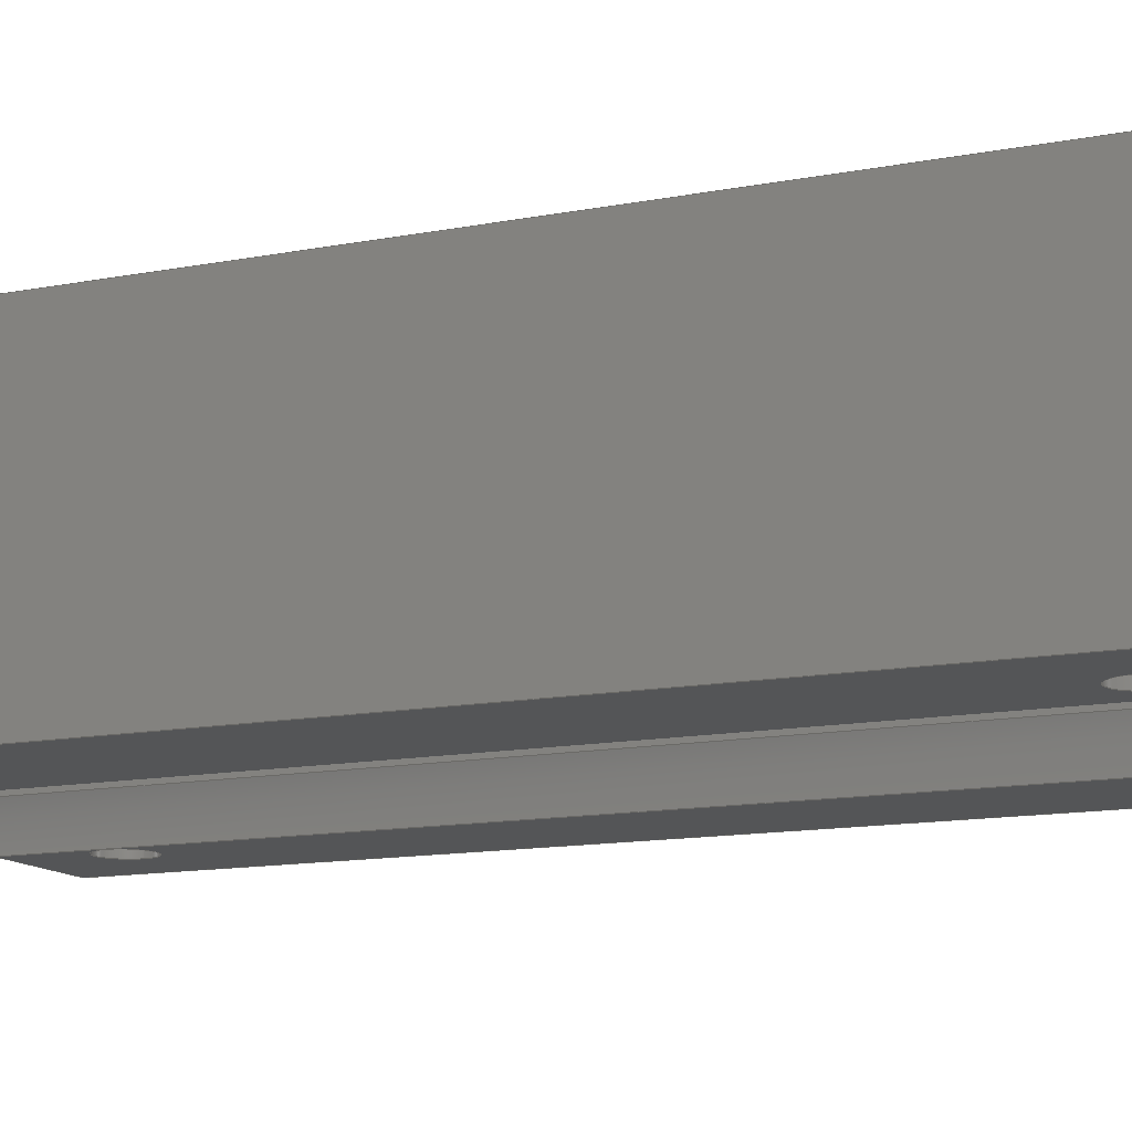
<metadata>
{"format":"step","ext":"step","renderer":"f3d","projection":"perspective","resolution":1024,"background":"white","views":[{"elev":-12.9,"azim":114.2,"up":"+Z"}]}
</metadata>
<code>
ISO-10303-21;
DATA;
#1=MECHANICAL_DESIGN_GEOMETRIC_PRESENTATION_REPRESENTATION('',(#4),#488);
#2=SHAPE_REPRESENTATION_RELATIONSHIP('SRR','None',#495,#3);
#3=ADVANCED_BREP_SHAPE_REPRESENTATION('',(#5),#487);
#4=STYLED_ITEM('',(#504),#5);
#5=MANIFOLD_SOLID_BREP('Body1',#280);
#6=CYLINDRICAL_SURFACE('',#306,1.25);
#7=CYLINDRICAL_SURFACE('',#309,1.25);
#8=CYLINDRICAL_SURFACE('',#312,1.25);
#9=CYLINDRICAL_SURFACE('',#315,1.25);
#10=CYLINDRICAL_SURFACE('',#318,5.5);
#11=FACE_BOUND('',#45,.T.);
#12=FACE_BOUND('',#46,.T.);
#13=FACE_BOUND('',#49,.T.);
#14=FACE_BOUND('',#50,.T.);
#15=CIRCLE('',#296,1.25);
#16=CIRCLE('',#297,1.25);
#17=CIRCLE('',#300,1.25);
#18=CIRCLE('',#301,1.25);
#19=CIRCLE('',#303,5.5);
#20=CIRCLE('',#305,5.5);
#21=CIRCLE('',#307,1.25);
#22=CIRCLE('',#310,1.25);
#23=CIRCLE('',#313,1.25);
#24=CIRCLE('',#316,1.25);
#25=FACE_OUTER_BOUND('',#43,.T.);
#26=FACE_OUTER_BOUND('',#44,.T.);
#27=FACE_OUTER_BOUND('',#47,.T.);
#28=FACE_OUTER_BOUND('',#48,.T.);
#29=FACE_OUTER_BOUND('',#51,.T.);
#30=FACE_OUTER_BOUND('',#52,.T.);
#31=FACE_OUTER_BOUND('',#53,.T.);
#32=FACE_OUTER_BOUND('',#54,.T.);
#33=FACE_OUTER_BOUND('',#55,.T.);
#34=FACE_OUTER_BOUND('',#56,.T.);
#35=FACE_OUTER_BOUND('',#57,.T.);
#36=FACE_OUTER_BOUND('',#58,.T.);
#37=FACE_OUTER_BOUND('',#59,.T.);
#38=FACE_OUTER_BOUND('',#60,.T.);
#39=FACE_OUTER_BOUND('',#61,.T.);
#40=FACE_OUTER_BOUND('',#62,.T.);
#41=FACE_OUTER_BOUND('',#63,.T.);
#42=FACE_OUTER_BOUND('',#64,.T.);
#43=EDGE_LOOP('',(#177,#178,#179,#180));
#44=EDGE_LOOP('',(#181,#182,#183,#184));
#45=EDGE_LOOP('',(#185));
#46=EDGE_LOOP('',(#186));
#47=EDGE_LOOP('',(#187,#188,#189,#190));
#48=EDGE_LOOP('',(#191,#192,#193,#194));
#49=EDGE_LOOP('',(#195));
#50=EDGE_LOOP('',(#196));
#51=EDGE_LOOP('',(#197,#198,#199,#200,#201,#202,#203,#204));
#52=EDGE_LOOP('',(#205,#206,#207,#208,#209,#210,#211,#212));
#53=EDGE_LOOP('',(#213,#214,#215,#216));
#54=EDGE_LOOP('',(#217));
#55=EDGE_LOOP('',(#218,#219,#220,#221));
#56=EDGE_LOOP('',(#222));
#57=EDGE_LOOP('',(#223,#224,#225,#226));
#58=EDGE_LOOP('',(#227));
#59=EDGE_LOOP('',(#228,#229,#230,#231));
#60=EDGE_LOOP('',(#232));
#61=EDGE_LOOP('',(#233,#234,#235,#236));
#62=EDGE_LOOP('',(#237,#238,#239,#240));
#63=EDGE_LOOP('',(#241,#242,#243,#244));
#64=EDGE_LOOP('',(#245,#246,#247,#248));
#65=LINE('',#410,#91);
#66=LINE('',#412,#92);
#67=LINE('',#414,#93);
#68=LINE('',#415,#94);
#69=LINE('',#418,#95);
#70=LINE('',#420,#96);
#71=LINE('',#421,#97);
#72=LINE('',#429,#98);
#73=LINE('',#431,#99);
#74=LINE('',#433,#100);
#75=LINE('',#434,#101);
#76=LINE('',#437,#102);
#77=LINE('',#439,#103);
#78=LINE('',#440,#104);
#79=LINE('',#447,#105);
#80=LINE('',#449,#106);
#81=LINE('',#450,#107);
#82=LINE('',#455,#108);
#83=LINE('',#457,#109);
#84=LINE('',#458,#110);
#85=LINE('',#461,#111);
#86=LINE('',#466,#112);
#87=LINE('',#471,#113);
#88=LINE('',#476,#114);
#89=LINE('',#481,#115);
#90=LINE('',#483,#116);
#91=VECTOR('',#326,10);
#92=VECTOR('',#327,10);
#93=VECTOR('',#328,10);
#94=VECTOR('',#329,10);
#95=VECTOR('',#332,10);
#96=VECTOR('',#333,10);
#97=VECTOR('',#334,10);
#98=VECTOR('',#341,10);
#99=VECTOR('',#342,10);
#100=VECTOR('',#343,10);
#101=VECTOR('',#344,10);
#102=VECTOR('',#347,10);
#103=VECTOR('',#348,10);
#104=VECTOR('',#349,10);
#105=VECTOR('',#356,10);
#106=VECTOR('',#357,10);
#107=VECTOR('',#358,10);
#108=VECTOR('',#365,10);
#109=VECTOR('',#366,10);
#110=VECTOR('',#367,10);
#111=VECTOR('',#370,1.25);
#112=VECTOR('',#377,1.25);
#113=VECTOR('',#384,1.25);
#114=VECTOR('',#391,1.25);
#115=VECTOR('',#400,10);
#116=VECTOR('',#403,10);
#117=VERTEX_POINT('',#408);
#118=VERTEX_POINT('',#409);
#119=VERTEX_POINT('',#411);
#120=VERTEX_POINT('',#413);
#121=VERTEX_POINT('',#417);
#122=VERTEX_POINT('',#419);
#123=VERTEX_POINT('',#422);
#124=VERTEX_POINT('',#424);
#125=VERTEX_POINT('',#427);
#126=VERTEX_POINT('',#428);
#127=VERTEX_POINT('',#430);
#128=VERTEX_POINT('',#432);
#129=VERTEX_POINT('',#436);
#130=VERTEX_POINT('',#438);
#131=VERTEX_POINT('',#441);
#132=VERTEX_POINT('',#443);
#133=VERTEX_POINT('',#446);
#134=VERTEX_POINT('',#448);
#135=VERTEX_POINT('',#454);
#136=VERTEX_POINT('',#456);
#137=VERTEX_POINT('',#460);
#138=VERTEX_POINT('',#465);
#139=VERTEX_POINT('',#470);
#140=VERTEX_POINT('',#475);
#141=EDGE_CURVE('',#117,#118,#65,.T.);
#142=EDGE_CURVE('',#119,#117,#66,.T.);
#143=EDGE_CURVE('',#119,#120,#67,.T.);
#144=EDGE_CURVE('',#118,#120,#68,.T.);
#145=EDGE_CURVE('',#121,#119,#69,.T.);
#146=EDGE_CURVE('',#122,#121,#70,.T.);
#147=EDGE_CURVE('',#120,#122,#71,.T.);
#148=EDGE_CURVE('',#123,#123,#15,.T.);
#149=EDGE_CURVE('',#124,#124,#16,.T.);
#150=EDGE_CURVE('',#125,#126,#72,.T.);
#151=EDGE_CURVE('',#127,#126,#73,.T.);
#152=EDGE_CURVE('',#127,#128,#74,.T.);
#153=EDGE_CURVE('',#125,#128,#75,.T.);
#154=EDGE_CURVE('',#128,#129,#76,.T.);
#155=EDGE_CURVE('',#130,#127,#77,.T.);
#156=EDGE_CURVE('',#129,#130,#78,.T.);
#157=EDGE_CURVE('',#131,#131,#17,.T.);
#158=EDGE_CURVE('',#132,#132,#18,.T.);
#159=EDGE_CURVE('',#122,#133,#79,.T.);
#160=EDGE_CURVE('',#133,#134,#80,.T.);
#161=EDGE_CURVE('',#134,#130,#81,.T.);
#162=EDGE_CURVE('',#126,#118,#19,.T.);
#163=EDGE_CURVE('',#125,#117,#20,.T.);
#164=EDGE_CURVE('',#135,#129,#82,.T.);
#165=EDGE_CURVE('',#136,#135,#83,.T.);
#166=EDGE_CURVE('',#136,#121,#84,.T.);
#167=EDGE_CURVE('',#123,#137,#85,.T.);
#168=EDGE_CURVE('',#137,#137,#21,.T.);
#169=EDGE_CURVE('',#124,#138,#86,.T.);
#170=EDGE_CURVE('',#138,#138,#22,.T.);
#171=EDGE_CURVE('',#131,#139,#87,.T.);
#172=EDGE_CURVE('',#139,#139,#23,.T.);
#173=EDGE_CURVE('',#132,#140,#88,.T.);
#174=EDGE_CURVE('',#140,#140,#24,.T.);
#175=EDGE_CURVE('',#135,#134,#89,.T.);
#176=EDGE_CURVE('',#136,#133,#90,.T.);
#177=ORIENTED_EDGE('',*,*,#141,.F.);
#178=ORIENTED_EDGE('',*,*,#142,.F.);
#179=ORIENTED_EDGE('',*,*,#143,.T.);
#180=ORIENTED_EDGE('',*,*,#144,.F.);
#181=ORIENTED_EDGE('',*,*,#145,.F.);
#182=ORIENTED_EDGE('',*,*,#146,.F.);
#183=ORIENTED_EDGE('',*,*,#147,.F.);
#184=ORIENTED_EDGE('',*,*,#143,.F.);
#185=ORIENTED_EDGE('',*,*,#148,.F.);
#186=ORIENTED_EDGE('',*,*,#149,.F.);
#187=ORIENTED_EDGE('',*,*,#150,.T.);
#188=ORIENTED_EDGE('',*,*,#151,.F.);
#189=ORIENTED_EDGE('',*,*,#152,.T.);
#190=ORIENTED_EDGE('',*,*,#153,.F.);
#191=ORIENTED_EDGE('',*,*,#154,.F.);
#192=ORIENTED_EDGE('',*,*,#152,.F.);
#193=ORIENTED_EDGE('',*,*,#155,.F.);
#194=ORIENTED_EDGE('',*,*,#156,.F.);
#195=ORIENTED_EDGE('',*,*,#157,.F.);
#196=ORIENTED_EDGE('',*,*,#158,.F.);
#197=ORIENTED_EDGE('',*,*,#144,.T.);
#198=ORIENTED_EDGE('',*,*,#147,.T.);
#199=ORIENTED_EDGE('',*,*,#159,.T.);
#200=ORIENTED_EDGE('',*,*,#160,.T.);
#201=ORIENTED_EDGE('',*,*,#161,.T.);
#202=ORIENTED_EDGE('',*,*,#155,.T.);
#203=ORIENTED_EDGE('',*,*,#151,.T.);
#204=ORIENTED_EDGE('',*,*,#162,.T.);
#205=ORIENTED_EDGE('',*,*,#145,.T.);
#206=ORIENTED_EDGE('',*,*,#142,.T.);
#207=ORIENTED_EDGE('',*,*,#163,.F.);
#208=ORIENTED_EDGE('',*,*,#153,.T.);
#209=ORIENTED_EDGE('',*,*,#154,.T.);
#210=ORIENTED_EDGE('',*,*,#164,.F.);
#211=ORIENTED_EDGE('',*,*,#165,.F.);
#212=ORIENTED_EDGE('',*,*,#166,.T.);
#213=ORIENTED_EDGE('',*,*,#148,.T.);
#214=ORIENTED_EDGE('',*,*,#167,.T.);
#215=ORIENTED_EDGE('',*,*,#168,.T.);
#216=ORIENTED_EDGE('',*,*,#167,.F.);
#217=ORIENTED_EDGE('',*,*,#168,.F.);
#218=ORIENTED_EDGE('',*,*,#149,.T.);
#219=ORIENTED_EDGE('',*,*,#169,.T.);
#220=ORIENTED_EDGE('',*,*,#170,.T.);
#221=ORIENTED_EDGE('',*,*,#169,.F.);
#222=ORIENTED_EDGE('',*,*,#170,.F.);
#223=ORIENTED_EDGE('',*,*,#157,.T.);
#224=ORIENTED_EDGE('',*,*,#171,.T.);
#225=ORIENTED_EDGE('',*,*,#172,.T.);
#226=ORIENTED_EDGE('',*,*,#171,.F.);
#227=ORIENTED_EDGE('',*,*,#172,.F.);
#228=ORIENTED_EDGE('',*,*,#158,.T.);
#229=ORIENTED_EDGE('',*,*,#173,.T.);
#230=ORIENTED_EDGE('',*,*,#174,.T.);
#231=ORIENTED_EDGE('',*,*,#173,.F.);
#232=ORIENTED_EDGE('',*,*,#174,.F.);
#233=ORIENTED_EDGE('',*,*,#163,.T.);
#234=ORIENTED_EDGE('',*,*,#141,.T.);
#235=ORIENTED_EDGE('',*,*,#162,.F.);
#236=ORIENTED_EDGE('',*,*,#150,.F.);
#237=ORIENTED_EDGE('',*,*,#156,.T.);
#238=ORIENTED_EDGE('',*,*,#161,.F.);
#239=ORIENTED_EDGE('',*,*,#175,.F.);
#240=ORIENTED_EDGE('',*,*,#164,.T.);
#241=ORIENTED_EDGE('',*,*,#165,.T.);
#242=ORIENTED_EDGE('',*,*,#175,.T.);
#243=ORIENTED_EDGE('',*,*,#160,.F.);
#244=ORIENTED_EDGE('',*,*,#176,.F.);
#245=ORIENTED_EDGE('',*,*,#146,.T.);
#246=ORIENTED_EDGE('',*,*,#166,.F.);
#247=ORIENTED_EDGE('',*,*,#176,.T.);
#248=ORIENTED_EDGE('',*,*,#159,.F.);
#249=PLANE('',#294);
#250=PLANE('',#295);
#251=PLANE('',#298);
#252=PLANE('',#299);
#253=PLANE('',#302);
#254=PLANE('',#304);
#255=PLANE('',#308);
#256=PLANE('',#311);
#257=PLANE('',#314);
#258=PLANE('',#317);
#259=PLANE('',#319);
#260=PLANE('',#320);
#261=PLANE('',#321);
#262=ADVANCED_FACE('',(#25),#249,.F.);
#263=ADVANCED_FACE('',(#26,#11,#12),#250,.T.);
#264=ADVANCED_FACE('',(#27),#251,.F.);
#265=ADVANCED_FACE('',(#28,#13,#14),#252,.T.);
#266=ADVANCED_FACE('',(#29),#253,.F.);
#267=ADVANCED_FACE('',(#30),#254,.T.);
#268=ADVANCED_FACE('',(#31),#6,.F.);
#269=ADVANCED_FACE('',(#32),#255,.T.);
#270=ADVANCED_FACE('',(#33),#7,.F.);
#271=ADVANCED_FACE('',(#34),#256,.T.);
#272=ADVANCED_FACE('',(#35),#8,.F.);
#273=ADVANCED_FACE('',(#36),#257,.T.);
#274=ADVANCED_FACE('',(#37),#9,.F.);
#275=ADVANCED_FACE('',(#38),#258,.T.);
#276=ADVANCED_FACE('',(#39),#10,.F.);
#277=ADVANCED_FACE('',(#40),#259,.T.);
#278=ADVANCED_FACE('',(#41),#260,.T.);
#279=ADVANCED_FACE('',(#42),#261,.T.);
#280=CLOSED_SHELL('',(#262,#263,#264,#265,#266,#267,#268,#269,#270,#271,
#272,#273,#274,#275,#276,#277,#278,#279));
#281=DERIVED_UNIT_ELEMENT(#283,1);
#282=DERIVED_UNIT_ELEMENT(#490,-3);
#283=(
MASS_UNIT()
NAMED_UNIT(*)
SI_UNIT(.KILO.,.GRAM.)
);
#284=DERIVED_UNIT((#281,#282));
#285=MEASURE_REPRESENTATION_ITEM('density measure',
POSITIVE_RATIO_MEASURE(2700),#284);
#286=PROPERTY_DEFINITION_REPRESENTATION(#291,#288);
#287=PROPERTY_DEFINITION_REPRESENTATION(#292,#289);
#288=REPRESENTATION('material name',(#290),#487);
#289=REPRESENTATION('density',(#285),#487);
#290=DESCRIPTIVE_REPRESENTATION_ITEM('Aluminum 6063','Aluminum 6063');
#291=PROPERTY_DEFINITION('material property','material name',#497);
#292=PROPERTY_DEFINITION('material property','density of part',#497);
#293=AXIS2_PLACEMENT_3D('placement',#406,#322,#323);
#294=AXIS2_PLACEMENT_3D('',#407,#324,#325);
#295=AXIS2_PLACEMENT_3D('',#416,#330,#331);
#296=AXIS2_PLACEMENT_3D('',#423,#335,#336);
#297=AXIS2_PLACEMENT_3D('',#425,#337,#338);
#298=AXIS2_PLACEMENT_3D('',#426,#339,#340);
#299=AXIS2_PLACEMENT_3D('',#435,#345,#346);
#300=AXIS2_PLACEMENT_3D('',#442,#350,#351);
#301=AXIS2_PLACEMENT_3D('',#444,#352,#353);
#302=AXIS2_PLACEMENT_3D('',#445,#354,#355);
#303=AXIS2_PLACEMENT_3D('',#451,#359,#360);
#304=AXIS2_PLACEMENT_3D('',#452,#361,#362);
#305=AXIS2_PLACEMENT_3D('',#453,#363,#364);
#306=AXIS2_PLACEMENT_3D('',#459,#368,#369);
#307=AXIS2_PLACEMENT_3D('',#462,#371,#372);
#308=AXIS2_PLACEMENT_3D('',#463,#373,#374);
#309=AXIS2_PLACEMENT_3D('',#464,#375,#376);
#310=AXIS2_PLACEMENT_3D('',#467,#378,#379);
#311=AXIS2_PLACEMENT_3D('',#468,#380,#381);
#312=AXIS2_PLACEMENT_3D('',#469,#382,#383);
#313=AXIS2_PLACEMENT_3D('',#472,#385,#386);
#314=AXIS2_PLACEMENT_3D('',#473,#387,#388);
#315=AXIS2_PLACEMENT_3D('',#474,#389,#390);
#316=AXIS2_PLACEMENT_3D('',#477,#392,#393);
#317=AXIS2_PLACEMENT_3D('',#478,#394,#395);
#318=AXIS2_PLACEMENT_3D('',#479,#396,#397);
#319=AXIS2_PLACEMENT_3D('',#480,#398,#399);
#320=AXIS2_PLACEMENT_3D('',#482,#401,#402);
#321=AXIS2_PLACEMENT_3D('',#484,#404,#405);
#322=DIRECTION('axis',(0,0,1));
#323=DIRECTION('refdir',(1,0,0));
#324=DIRECTION('center_axis',(1,0,0));
#325=DIRECTION('ref_axis',(0,1,0));
#326=DIRECTION('',(0,1,0));
#327=DIRECTION('',(0,0,-1));
#328=DIRECTION('',(0,1,0));
#329=DIRECTION('',(0,0,1));
#330=DIRECTION('center_axis',(-6.661e-17,0,-1));
#331=DIRECTION('ref_axis',(-1,0,6.661e-17));
#332=DIRECTION('',(1,0,-6.661e-17));
#333=DIRECTION('',(0,-1,0));
#334=DIRECTION('',(-1,0,6.661e-17));
#335=DIRECTION('center_axis',(-6.661e-17,0,-1));
#336=DIRECTION('ref_axis',(1,0,0));
#337=DIRECTION('center_axis',(-6.661e-17,0,-1));
#338=DIRECTION('ref_axis',(1,0,0));
#339=DIRECTION('center_axis',(-1,0,0));
#340=DIRECTION('ref_axis',(0,-1,0));
#341=DIRECTION('',(0,1,0));
#342=DIRECTION('',(0,0,-1));
#343=DIRECTION('',(0,-1,0));
#344=DIRECTION('',(0,0,1));
#345=DIRECTION('center_axis',(-6.661e-17,0,-1));
#346=DIRECTION('ref_axis',(-1,0,6.661e-17));
#347=DIRECTION('',(1,0,-6.661e-17));
#348=DIRECTION('',(-1,0,6.661e-17));
#349=DIRECTION('',(0,1,0));
#350=DIRECTION('center_axis',(-6.661e-17,0,-1));
#351=DIRECTION('ref_axis',(1,0,0));
#352=DIRECTION('center_axis',(-6.661e-17,0,-1));
#353=DIRECTION('ref_axis',(1,0,0));
#354=DIRECTION('center_axis',(0,-1,0));
#355=DIRECTION('ref_axis',(1,0,0));
#356=DIRECTION('',(0,0,1));
#357=DIRECTION('',(1,0,0));
#358=DIRECTION('',(0,0,-1));
#359=DIRECTION('center_axis',(0,-1,0));
#360=DIRECTION('ref_axis',(1,0,0));
#361=DIRECTION('center_axis',(0,-1,0));
#362=DIRECTION('ref_axis',(1,0,0));
#363=DIRECTION('center_axis',(0,-1,0));
#364=DIRECTION('ref_axis',(1,0,0));
#365=DIRECTION('',(0,0,-1));
#366=DIRECTION('',(1,0,0));
#367=DIRECTION('',(0,0,-1));
#368=DIRECTION('center_axis',(0,0,1));
#369=DIRECTION('ref_axis',(1,0,0));
#370=DIRECTION('',(0,0,1));
#371=DIRECTION('center_axis',(0,0,1));
#372=DIRECTION('ref_axis',(1,0,0));
#373=DIRECTION('center_axis',(0,0,-1));
#374=DIRECTION('ref_axis',(1,0,0));
#375=DIRECTION('center_axis',(0,0,1));
#376=DIRECTION('ref_axis',(1,0,0));
#377=DIRECTION('',(0,0,1));
#378=DIRECTION('center_axis',(0,0,1));
#379=DIRECTION('ref_axis',(1,0,0));
#380=DIRECTION('center_axis',(0,0,-1));
#381=DIRECTION('ref_axis',(1,0,0));
#382=DIRECTION('center_axis',(0,0,1));
#383=DIRECTION('ref_axis',(1,0,0));
#384=DIRECTION('',(0,0,1));
#385=DIRECTION('center_axis',(0,0,1));
#386=DIRECTION('ref_axis',(1,0,0));
#387=DIRECTION('center_axis',(0,0,-1));
#388=DIRECTION('ref_axis',(1,0,0));
#389=DIRECTION('center_axis',(0,0,1));
#390=DIRECTION('ref_axis',(1,0,0));
#391=DIRECTION('',(0,0,1));
#392=DIRECTION('center_axis',(0,0,1));
#393=DIRECTION('ref_axis',(1,0,0));
#394=DIRECTION('center_axis',(0,0,-1));
#395=DIRECTION('ref_axis',(1,0,0));
#396=DIRECTION('center_axis',(0,1,0));
#397=DIRECTION('ref_axis',(1,0,0));
#398=DIRECTION('center_axis',(1,0,0));
#399=DIRECTION('ref_axis',(0,0,-1));
#400=DIRECTION('',(0,1,0));
#401=DIRECTION('center_axis',(0,0,1));
#402=DIRECTION('ref_axis',(1,0,0));
#403=DIRECTION('',(0,1,0));
#404=DIRECTION('center_axis',(-1,0,0));
#405=DIRECTION('ref_axis',(0,0,1));
#406=CARTESIAN_POINT('',(0,0,0));
#407=CARTESIAN_POINT('Origin',(-5.5,0,6.736e-16));
#408=CARTESIAN_POINT('',(-5.5,0,6.736e-16));
#409=CARTESIAN_POINT('',(-5.5,50,0));
#410=CARTESIAN_POINT('',(-5.5,0,6.736e-16));
#411=CARTESIAN_POINT('',(-5.5,0,0.2));
#412=CARTESIAN_POINT('',(-5.5,0,3.475));
#413=CARTESIAN_POINT('',(-5.5,50,0.2));
#414=CARTESIAN_POINT('',(-5.5,0,0.2));
#415=CARTESIAN_POINT('',(-5.5,50,3.475));
#416=CARTESIAN_POINT('Origin',(-5.5,0,0.2));
#417=CARTESIAN_POINT('',(-12.5,0,0.2));
#418=CARTESIAN_POINT('',(-2.75,0,0.2));
#419=CARTESIAN_POINT('',(-12.5,50,0.2));
#420=CARTESIAN_POINT('',(-12.5,0,0.2));
#421=CARTESIAN_POINT('',(-2.75,50,0.2));
#422=CARTESIAN_POINT('',(-9.25,4.5,0.2));
#423=CARTESIAN_POINT('Origin',(-8,4.5,0.2));
#424=CARTESIAN_POINT('',(-9.25,45.5,0.2));
#425=CARTESIAN_POINT('Origin',(-8,45.5,0.2));
#426=CARTESIAN_POINT('Origin',(5.5,50,0));
#427=CARTESIAN_POINT('',(5.5,0,0));
#428=CARTESIAN_POINT('',(5.5,50,0));
#429=CARTESIAN_POINT('',(5.5,0,0));
#430=CARTESIAN_POINT('',(5.5,50,0.2));
#431=CARTESIAN_POINT('',(5.5,50,3.475));
#432=CARTESIAN_POINT('',(5.5,0,0.2));
#433=CARTESIAN_POINT('',(5.5,0,0.2));
#434=CARTESIAN_POINT('',(5.5,0,3.475));
#435=CARTESIAN_POINT('Origin',(12.5,0,0.2));
#436=CARTESIAN_POINT('',(12.5,0,0.2));
#437=CARTESIAN_POINT('',(6.25,0,0.2));
#438=CARTESIAN_POINT('',(12.5,50,0.2));
#439=CARTESIAN_POINT('',(6.25,50,0.2));
#440=CARTESIAN_POINT('',(12.5,0,0.2));
#441=CARTESIAN_POINT('',(6.75,4.5,0.2));
#442=CARTESIAN_POINT('Origin',(8,4.5,0.2));
#443=CARTESIAN_POINT('',(6.75,45.5,0.2));
#444=CARTESIAN_POINT('Origin',(8,45.5,0.2));
#445=CARTESIAN_POINT('Origin',(2.22e-15,50,6.95));
#446=CARTESIAN_POINT('',(-12.5,50,13.9));
#447=CARTESIAN_POINT('',(-12.5,50,13.9));
#448=CARTESIAN_POINT('',(12.5,50,13.9));
#449=CARTESIAN_POINT('',(-12.5,50,13.9));
#450=CARTESIAN_POINT('',(12.5,50,13.9));
#451=CARTESIAN_POINT('Origin',(0,50,0));
#452=CARTESIAN_POINT('Origin',(2.22e-15,0,6.95));
#453=CARTESIAN_POINT('Origin',(0,0,0));
#454=CARTESIAN_POINT('',(12.5,0,13.9));
#455=CARTESIAN_POINT('',(12.5,0,13.9));
#456=CARTESIAN_POINT('',(-12.5,0,13.9));
#457=CARTESIAN_POINT('',(-12.5,0,13.9));
#458=CARTESIAN_POINT('',(-12.5,0,13.9));
#459=CARTESIAN_POINT('Origin',(-8,4.5,-11.1));
#460=CARTESIAN_POINT('',(-9.25,4.5,4.9));
#461=CARTESIAN_POINT('',(-9.25,4.5,-11.1));
#462=CARTESIAN_POINT('Origin',(-8,4.5,4.9));
#463=CARTESIAN_POINT('Origin',(-8,4.5,4.9));
#464=CARTESIAN_POINT('Origin',(-8,45.5,-11.1));
#465=CARTESIAN_POINT('',(-9.25,45.5,4.9));
#466=CARTESIAN_POINT('',(-9.25,45.5,-11.1));
#467=CARTESIAN_POINT('Origin',(-8,45.5,4.9));
#468=CARTESIAN_POINT('Origin',(-8,45.5,4.9));
#469=CARTESIAN_POINT('Origin',(8,4.5,-11.1));
#470=CARTESIAN_POINT('',(6.75,4.5,4.9));
#471=CARTESIAN_POINT('',(6.75,4.5,-11.1));
#472=CARTESIAN_POINT('Origin',(8,4.5,4.9));
#473=CARTESIAN_POINT('Origin',(8,4.5,4.9));
#474=CARTESIAN_POINT('Origin',(8,45.5,-11.1));
#475=CARTESIAN_POINT('',(6.75,45.5,4.9));
#476=CARTESIAN_POINT('',(6.75,45.5,-11.1));
#477=CARTESIAN_POINT('Origin',(8,45.5,4.9));
#478=CARTESIAN_POINT('Origin',(8,45.5,4.9));
#479=CARTESIAN_POINT('Origin',(0,0,0));
#480=CARTESIAN_POINT('Origin',(12.5,0,13.9));
#481=CARTESIAN_POINT('',(12.5,0,13.9));
#482=CARTESIAN_POINT('Origin',(-12.5,0,13.9));
#483=CARTESIAN_POINT('',(-12.5,0,13.9));
#484=CARTESIAN_POINT('Origin',(-12.5,0,0));
#485=UNCERTAINTY_MEASURE_WITH_UNIT(LENGTH_MEASURE(0.01),#489,
'DISTANCE_ACCURACY_VALUE',
'Maximum model space distance between geometric entities at asserted c
onnectivities');
#486=UNCERTAINTY_MEASURE_WITH_UNIT(LENGTH_MEASURE(0.01),#489,
'DISTANCE_ACCURACY_VALUE',
'Maximum model space distance between geometric entities at asserted c
onnectivities');
#487=(
GEOMETRIC_REPRESENTATION_CONTEXT(3)
GLOBAL_UNCERTAINTY_ASSIGNED_CONTEXT((#485))
GLOBAL_UNIT_ASSIGNED_CONTEXT((#489,#491,#492))
REPRESENTATION_CONTEXT('','3D')
);
#488=(
GEOMETRIC_REPRESENTATION_CONTEXT(3)
GLOBAL_UNCERTAINTY_ASSIGNED_CONTEXT((#486))
GLOBAL_UNIT_ASSIGNED_CONTEXT((#489,#491,#492))
REPRESENTATION_CONTEXT('','3D')
);
#489=(
LENGTH_UNIT()
NAMED_UNIT(*)
SI_UNIT(.MILLI.,.METRE.)
);
#490=(
LENGTH_UNIT()
NAMED_UNIT(*)
SI_UNIT($,.METRE.)
);
#491=(
NAMED_UNIT(*)
PLANE_ANGLE_UNIT()
SI_UNIT($,.RADIAN.)
);
#492=(
NAMED_UNIT(*)
SI_UNIT($,.STERADIAN.)
SOLID_ANGLE_UNIT()
);
#493=SHAPE_DEFINITION_REPRESENTATION(#494,#495);
#494=PRODUCT_DEFINITION_SHAPE('',$,#497);
#495=SHAPE_REPRESENTATION('',(#293),#487);
#496=PRODUCT_DEFINITION_CONTEXT('part definition',#501,'design');
#497=PRODUCT_DEFINITION('Top','Top',#498,#496);
#498=PRODUCT_DEFINITION_FORMATION('',$,#503);
#499=PRODUCT_RELATED_PRODUCT_CATEGORY('Top','Top',(#503));
#500=APPLICATION_PROTOCOL_DEFINITION('international standard',
'automotive_design',2009,#501);
#501=APPLICATION_CONTEXT(
'Core Data for Automotive Mechanical Design Process');
#502=PRODUCT_CONTEXT('part definition',#501,'mechanical');
#503=PRODUCT('Top','Top',$,(#502));
#504=PRESENTATION_STYLE_ASSIGNMENT((#505));
#505=SURFACE_STYLE_USAGE(.BOTH.,#506);
#506=SURFACE_SIDE_STYLE('',(#507));
#507=SURFACE_STYLE_FILL_AREA(#508);
#508=FILL_AREA_STYLE('Aluminum - Satin',(#509));
#509=FILL_AREA_STYLE_COLOUR('Aluminum - Satin',#510);
#510=COLOUR_RGB('Aluminum - Satin',0.9608,0.9608,0.9647);
ENDSEC;
END-ISO-10303-21;

</code>
